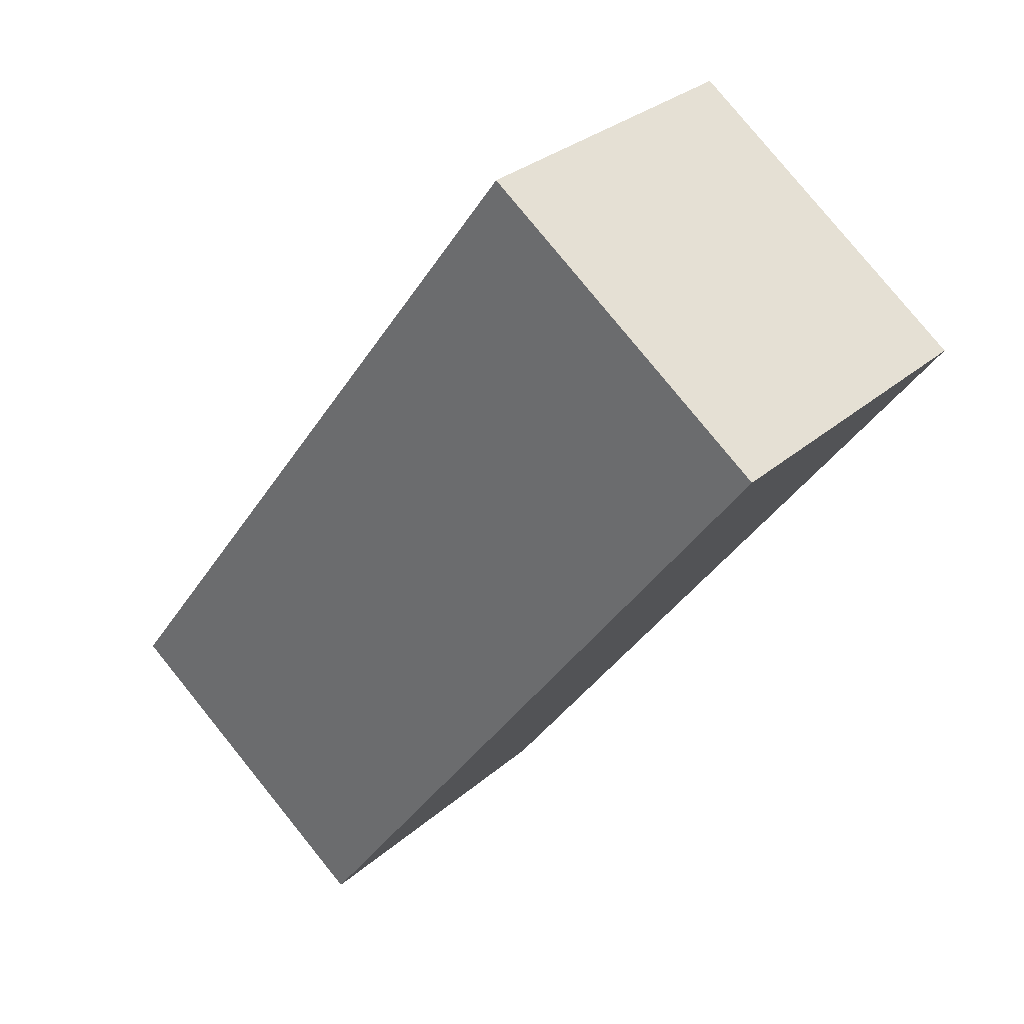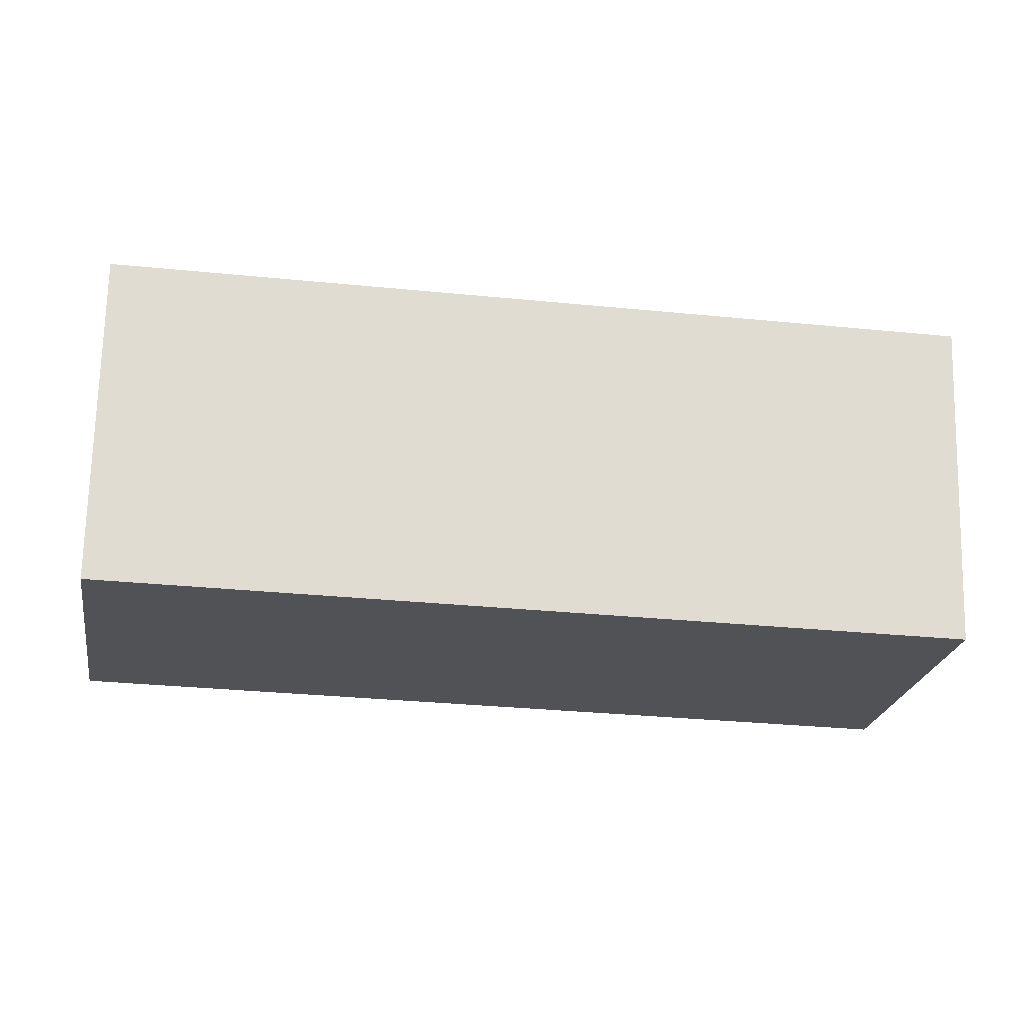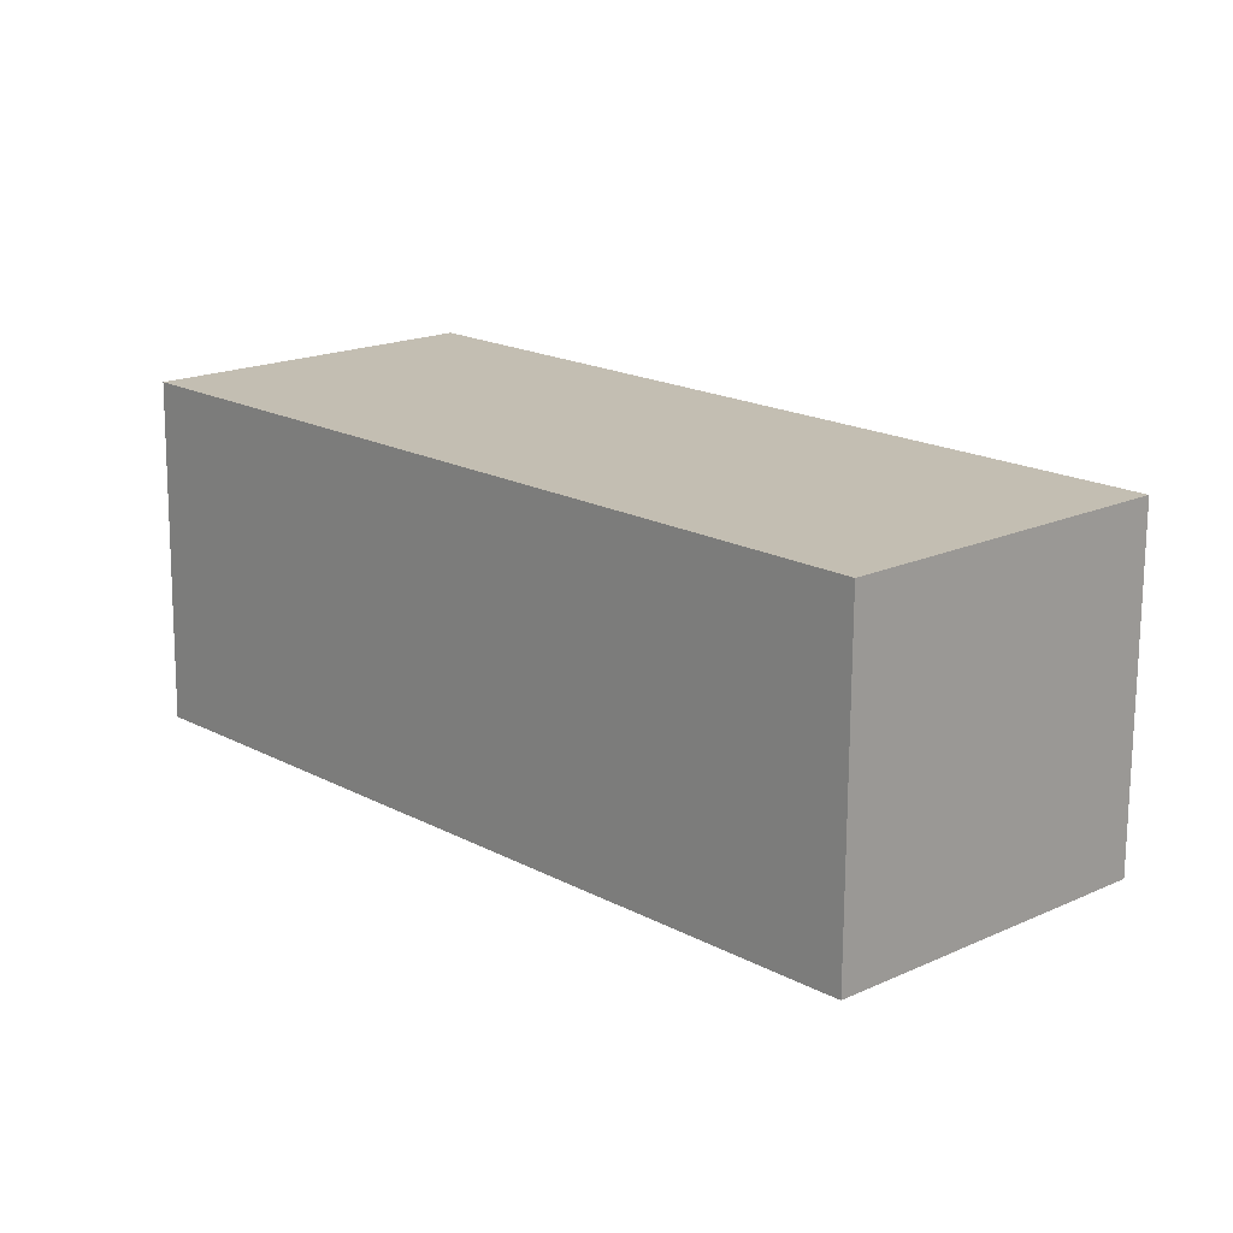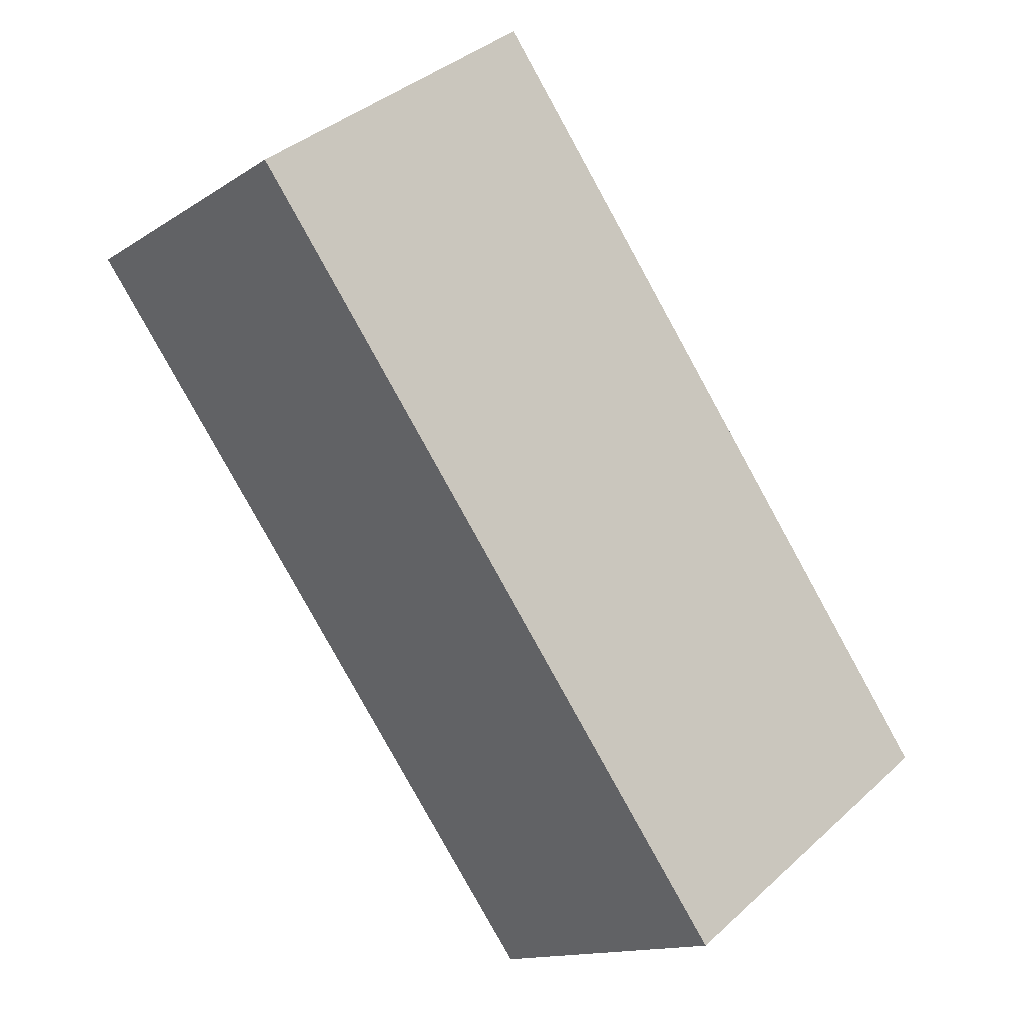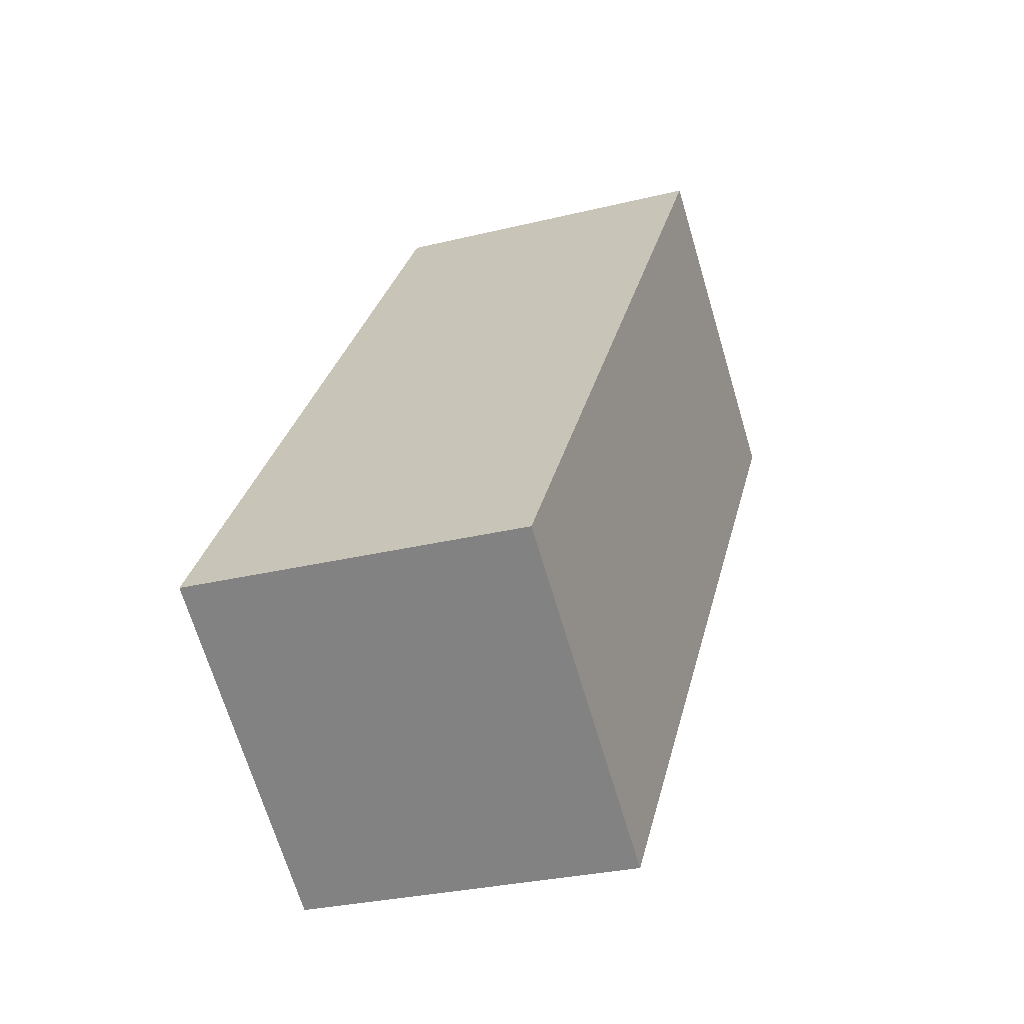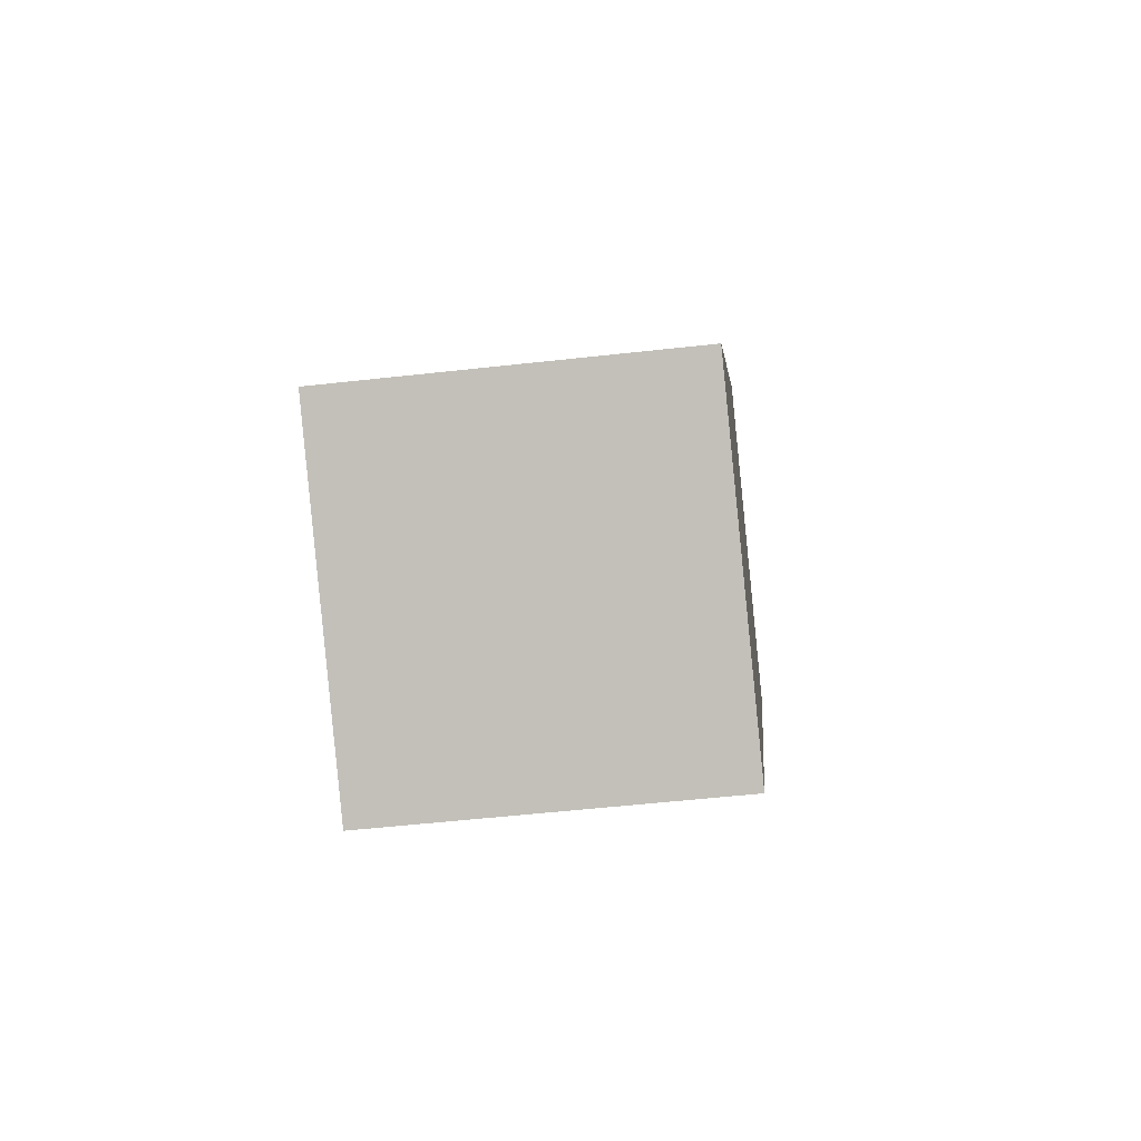
<metadata>
{"format":"obj","ext":"obj","renderer":"f3d","projection":"perspective","resolution":1024,"background":"white","views":[{"elev":30.0,"azim":40.7,"up":"+Y"},{"elev":-21.9,"azim":45.4,"up":"+Z"},{"elev":19.2,"azim":-79.4,"up":"+Z"},{"elev":-13.7,"azim":146.7,"up":"+Y"},{"elev":-28.5,"azim":-67.6,"up":"+Y"},{"elev":-52.1,"azim":-81.1,"up":"+Y"}]}
</metadata>
<code>
o Cube.001
v -0.4263 0.2892 0.2414
v -1.179 -0.7413 0.267
v -0.4429 0.2892 -0.2455
v -1.196 -0.7413 -0.2199
v -0.01137 -0.01446 0.2273
v -0.7644 -1.045 0.2528
v -0.02792 -0.01446 -0.2596
v -0.781 -1.045 -0.234
f 1 5 7 3
f 4 3 7 8
f 8 7 5 6
f 6 2 4 8
f 2 1 3 4
f 6 5 1 2

</code>
